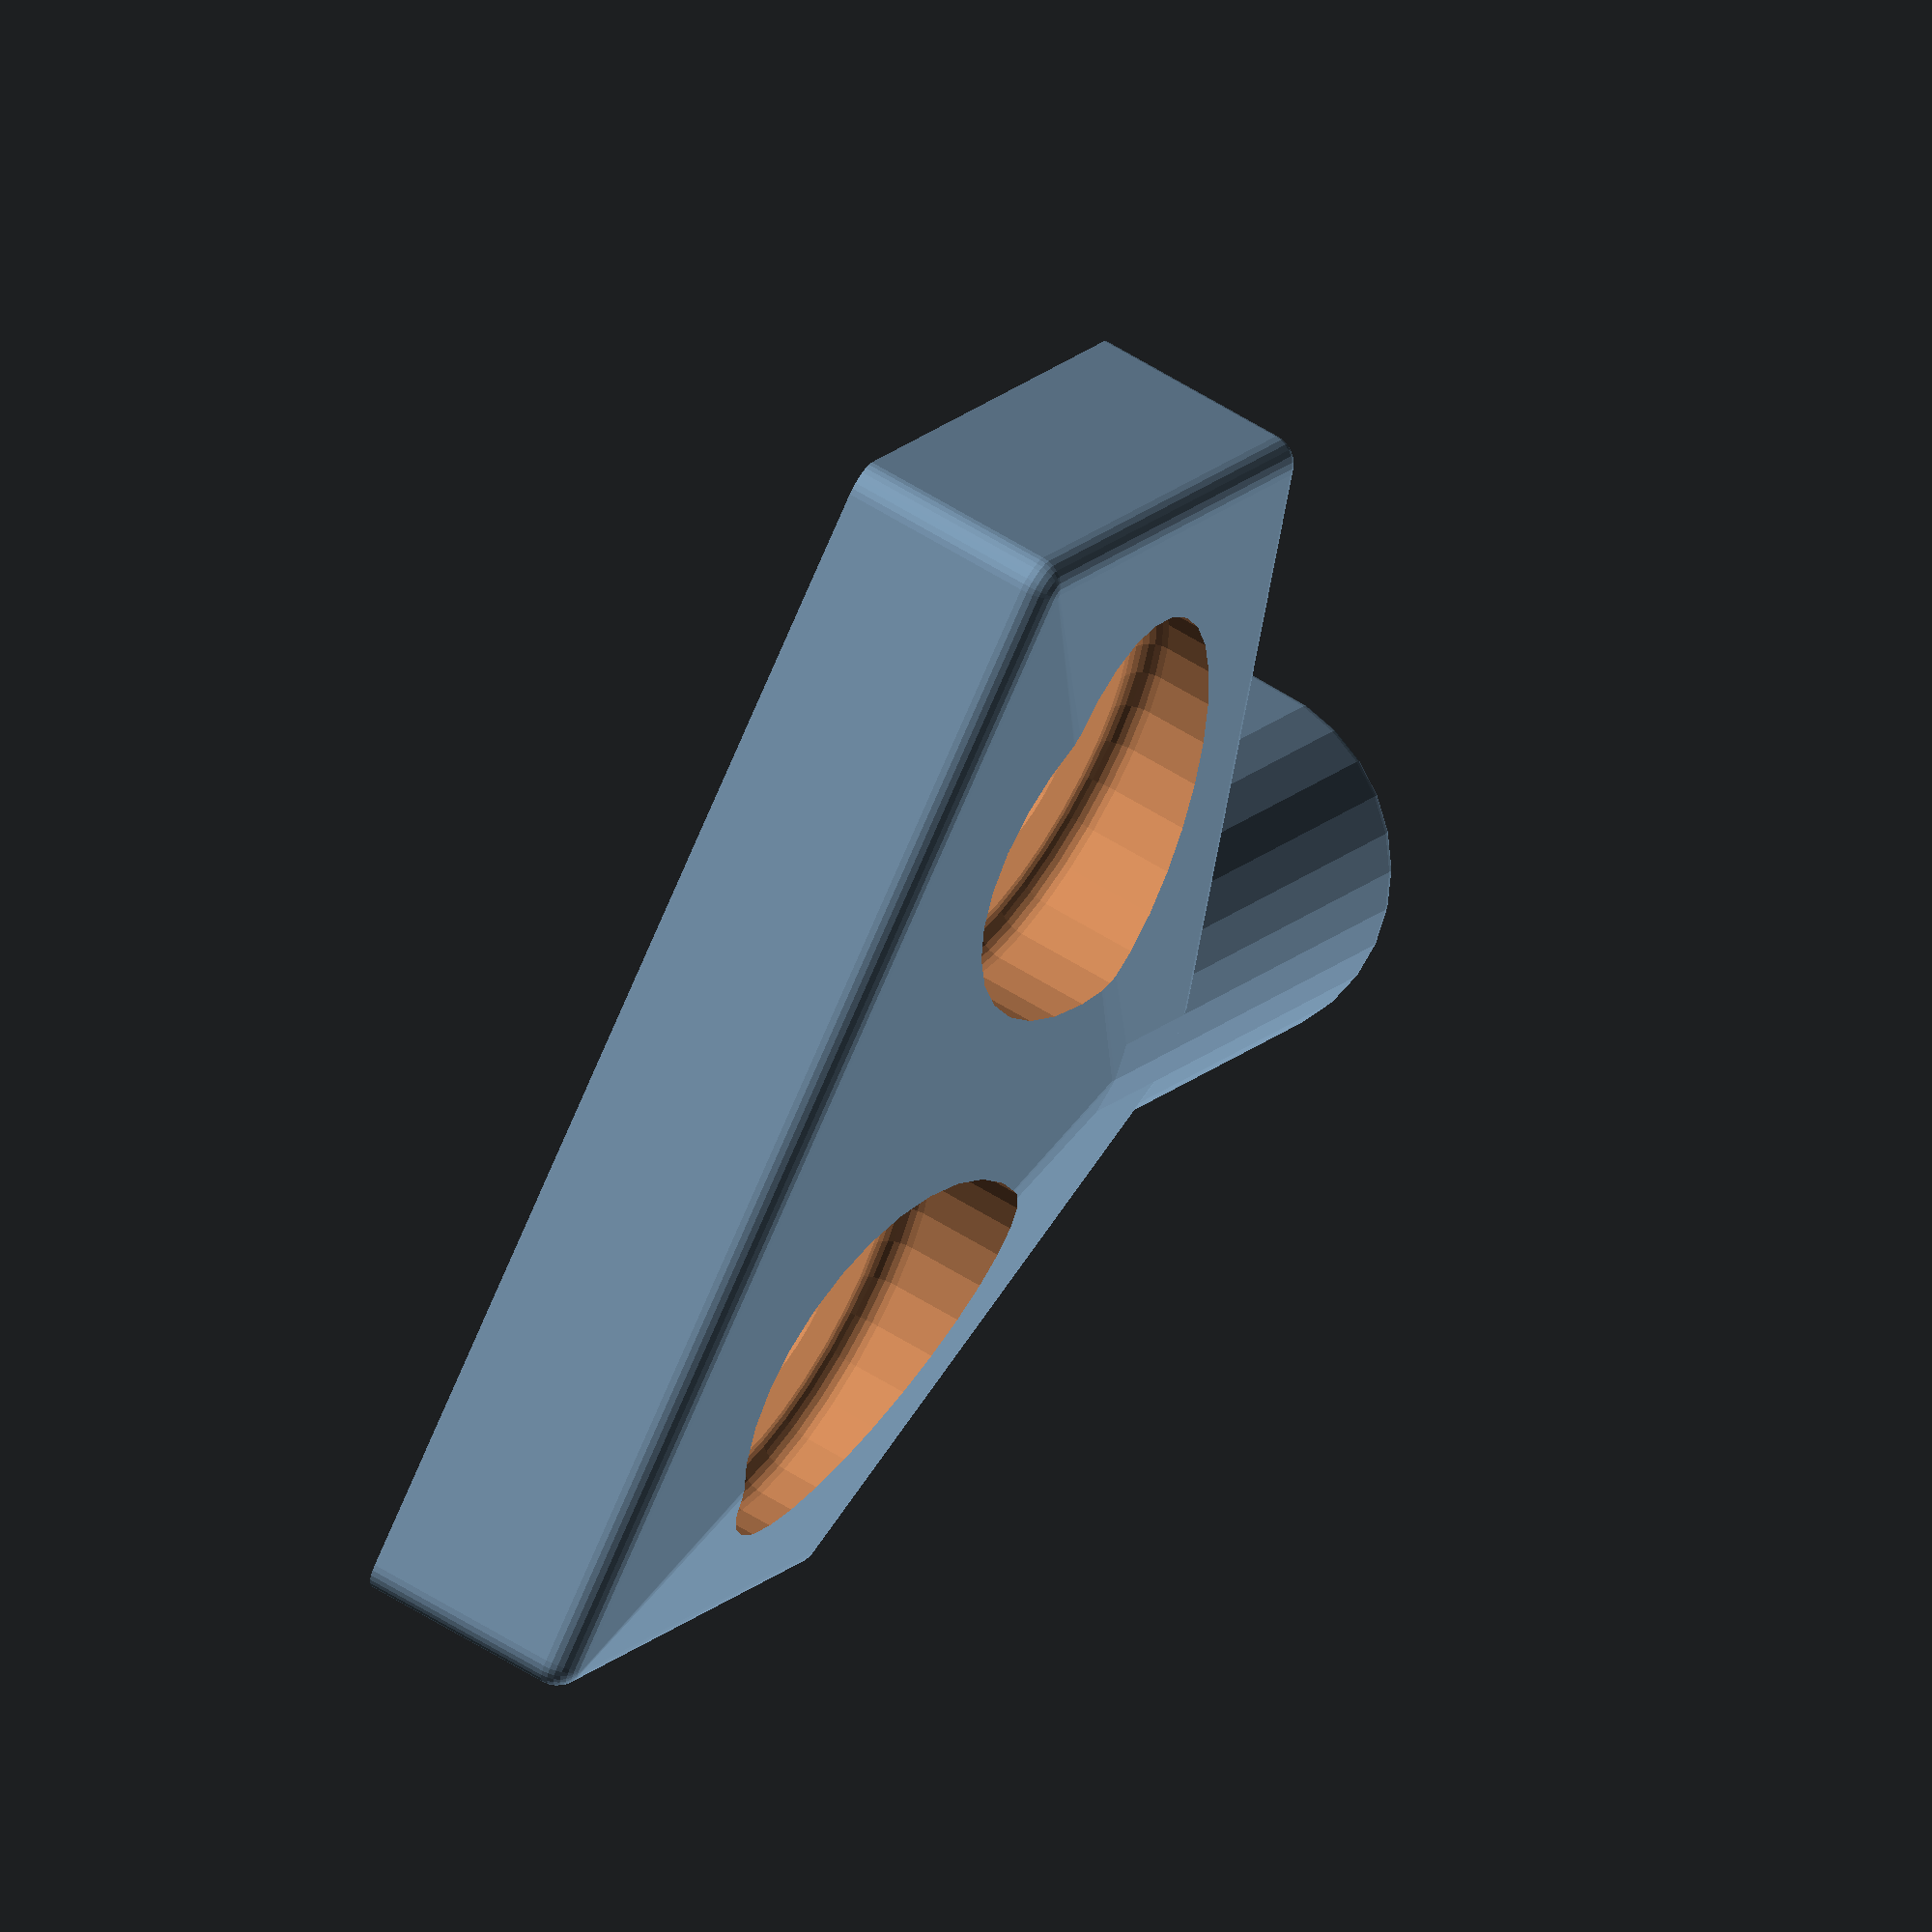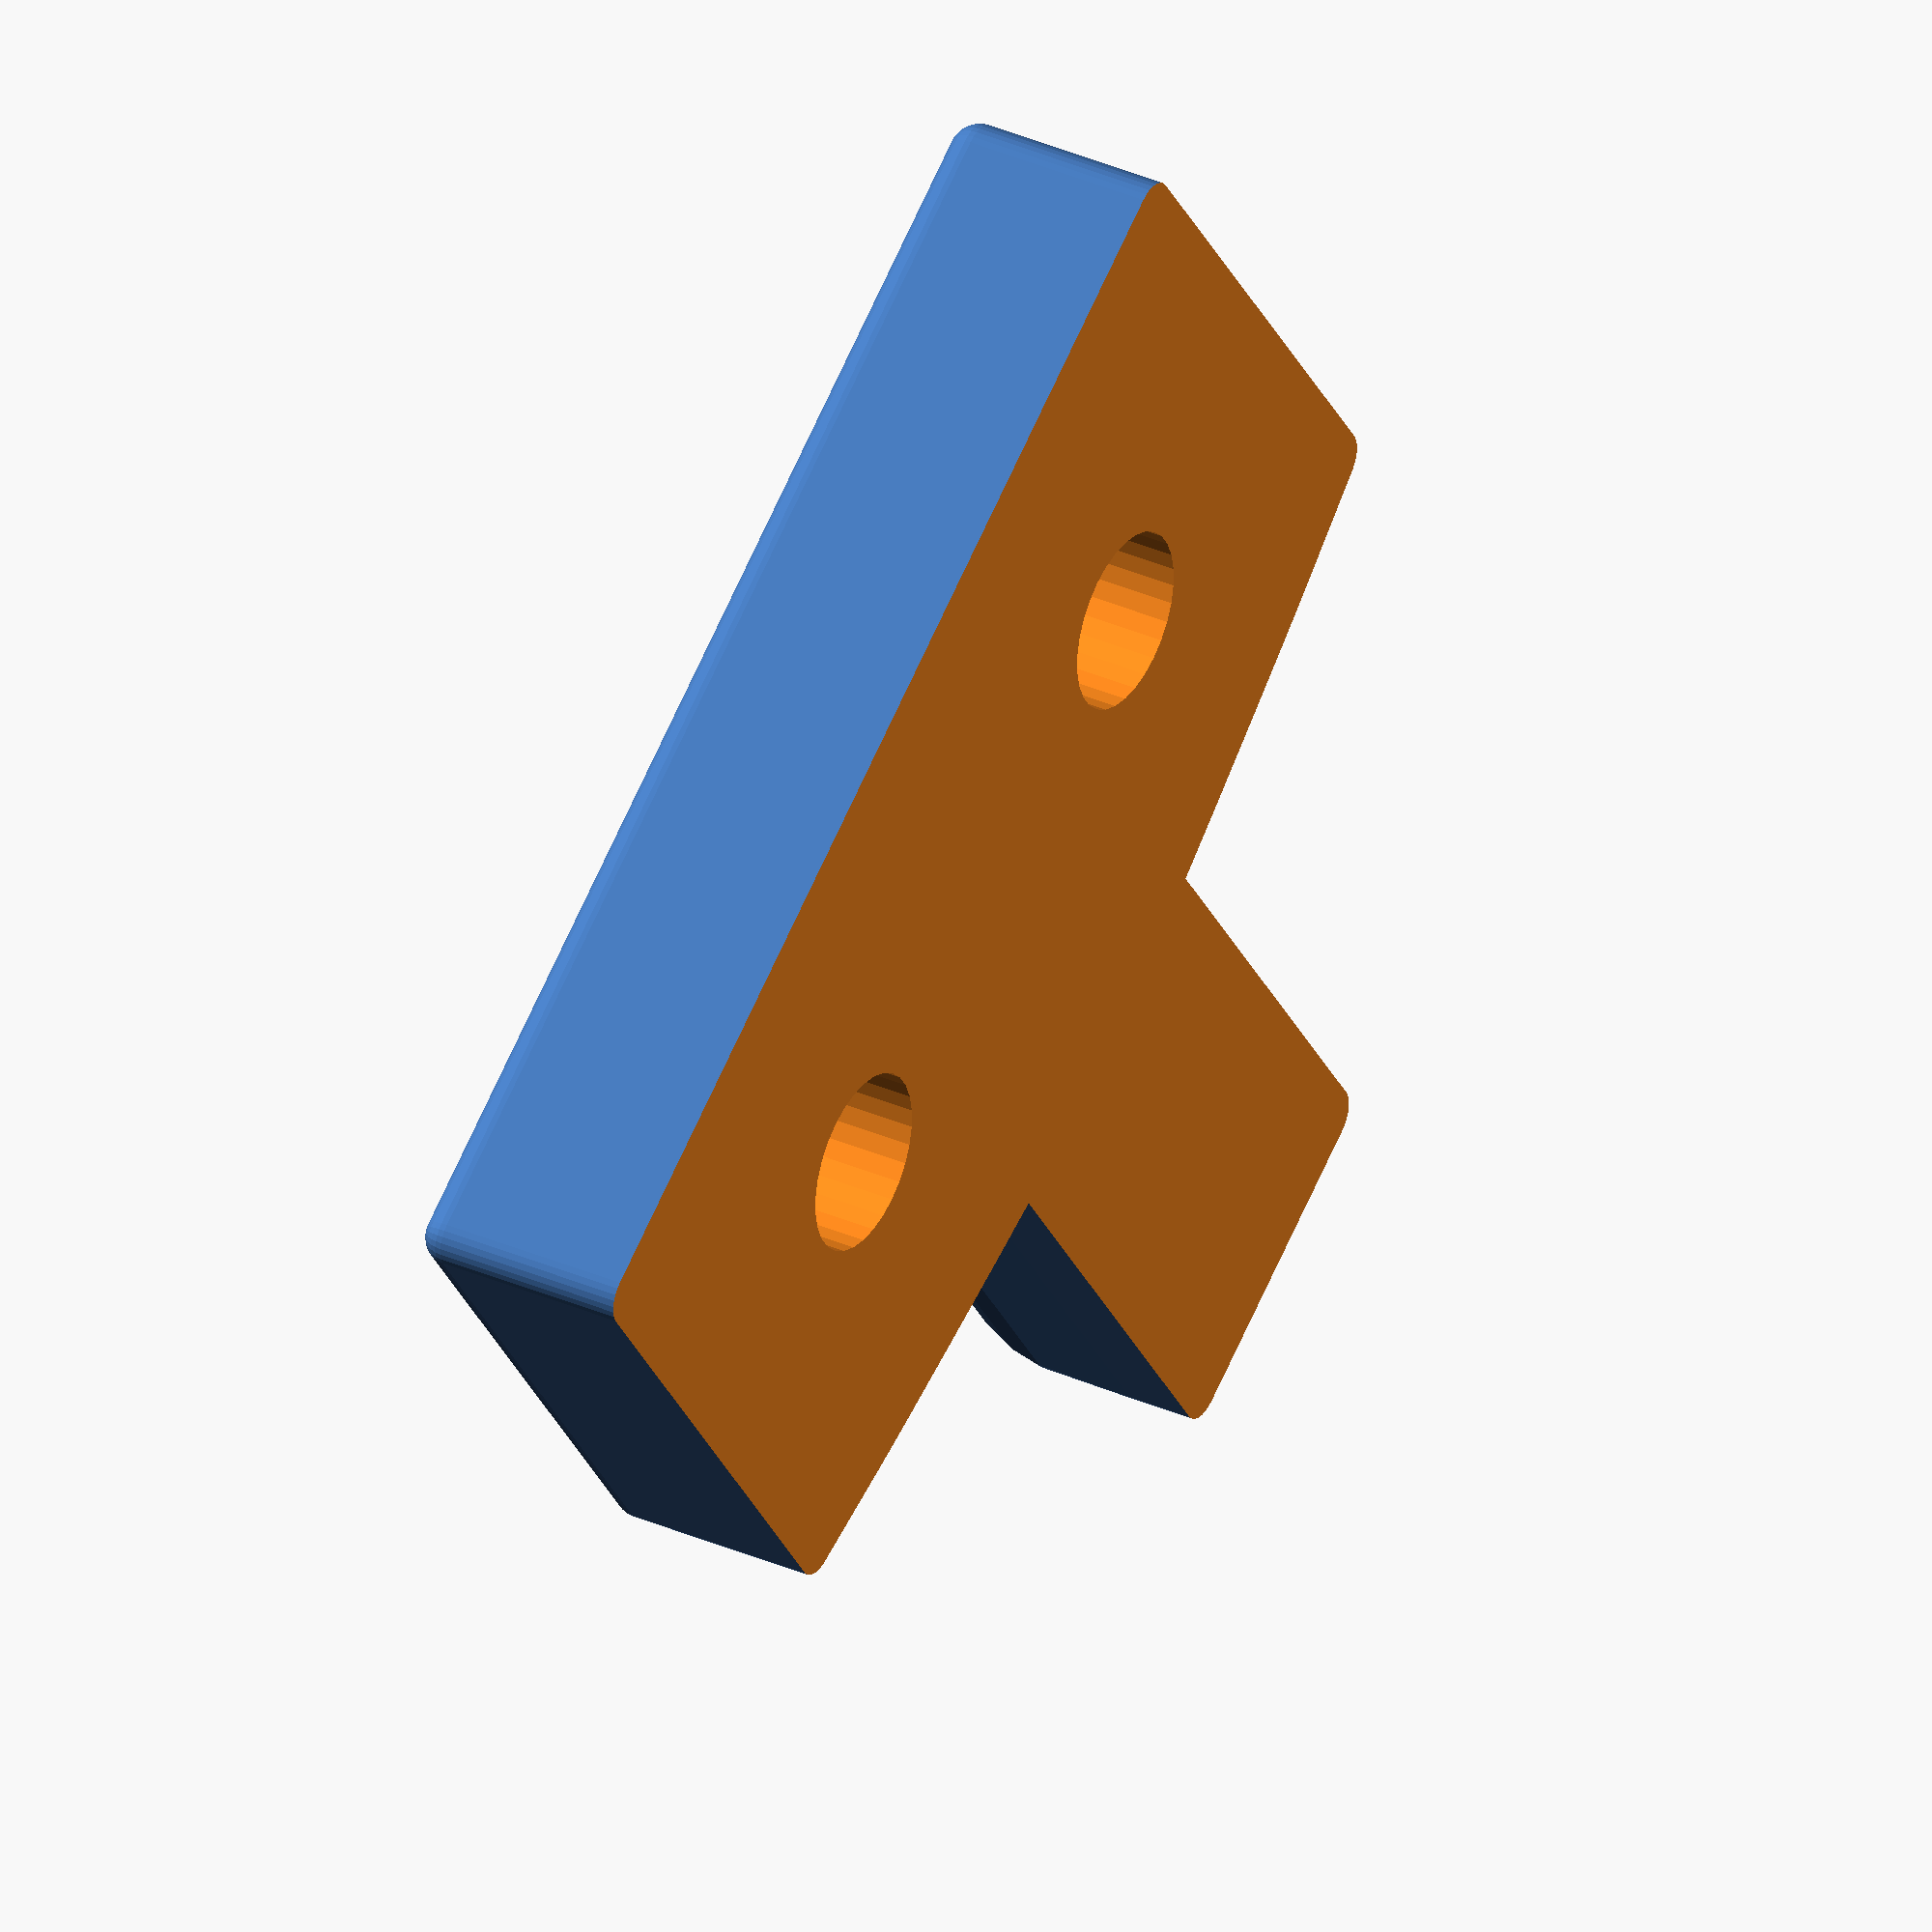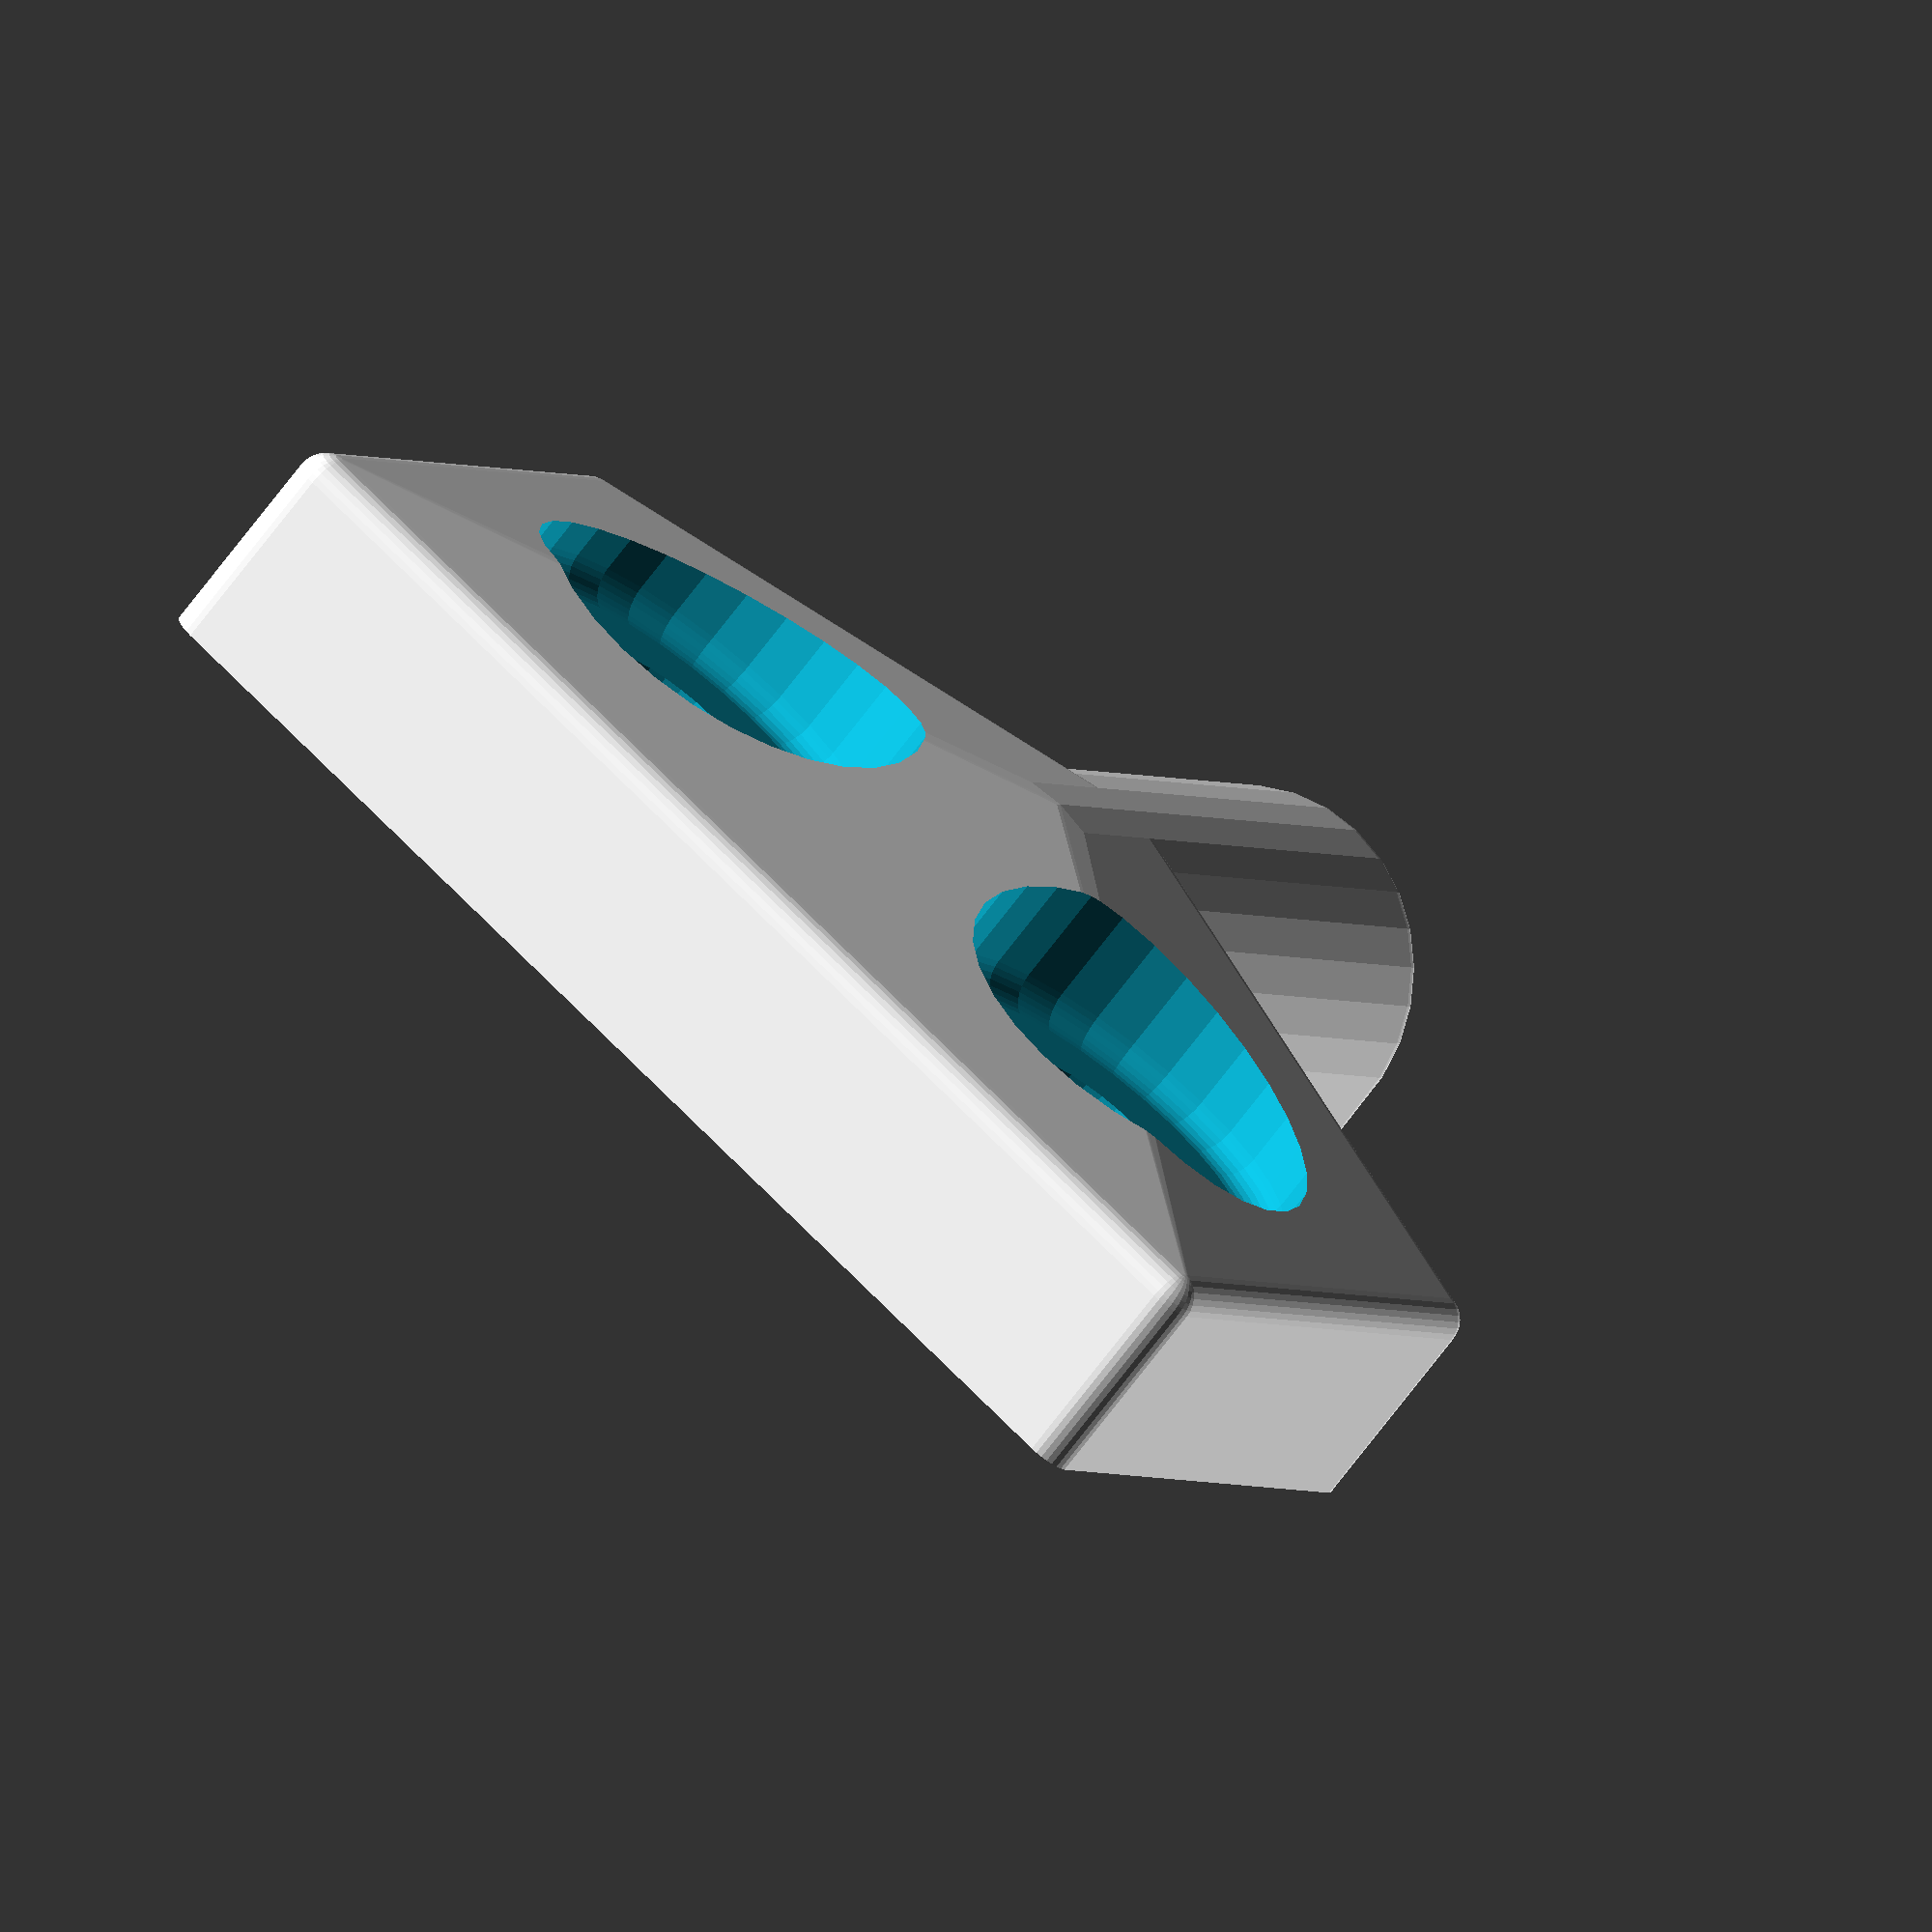
<openscad>
$fn = 30;



difference(){
	difference(){
		base1();
		translate([19,10,12])
			screwSpace();
		translate([19,-10,12])
			screwSpace();
	}
	translate([0,0,-10])
		cube([70,70,10],center=true);	
}
/*
		translate([19,10, -4.7])
			screw();
		translate([19,-10,-4.7])
			screw();
	*/		
module screw(){
	cylinder(15.66, d=1, center=true); // stem
	translate([0,0,8.3])
		rotate([0,90,0])
			cylinder(11.15, d=1, center=true); //head
	translate([0,0,8.3])
		rotate([90,90,0])	
			cylinder(11.15, d=1, center=true); //head
}

module base1(){
	hull(){
		rotate([0,90,0])
			minkowski() {
				cylinder(20, d=10, center=true);
				sphere(1);
			}
		minkowski() {
			translate([0,0,-4])
				cube([20,10,2.5], center=true);
			sphere(1);
		}
	}
	hull(){
		translate([10,0,0])
			rotate([0,90,0])
				minkowski() {
					cylinder(5, d=10, center=true);
					
					sphere(1);
				}
			
		translate([20,0,-2.5])
			minkowski() {
				cube([20,40,8], center=true);
				
				sphere(1);
			}
	}	
}

module screwSpace() {
	minkowski() {
		cylinder(20, d=12, center=true);
		sphere(1);
	}	
	translate([0,0,-10])
		cylinder(20, d=6, center=true);
	
}
</openscad>
<views>
elev=117.4 azim=45.9 roll=237.9 proj=o view=wireframe
elev=146.5 azim=125.7 roll=58.8 proj=o view=wireframe
elev=251.7 azim=301.9 roll=217.2 proj=o view=wireframe
</views>
